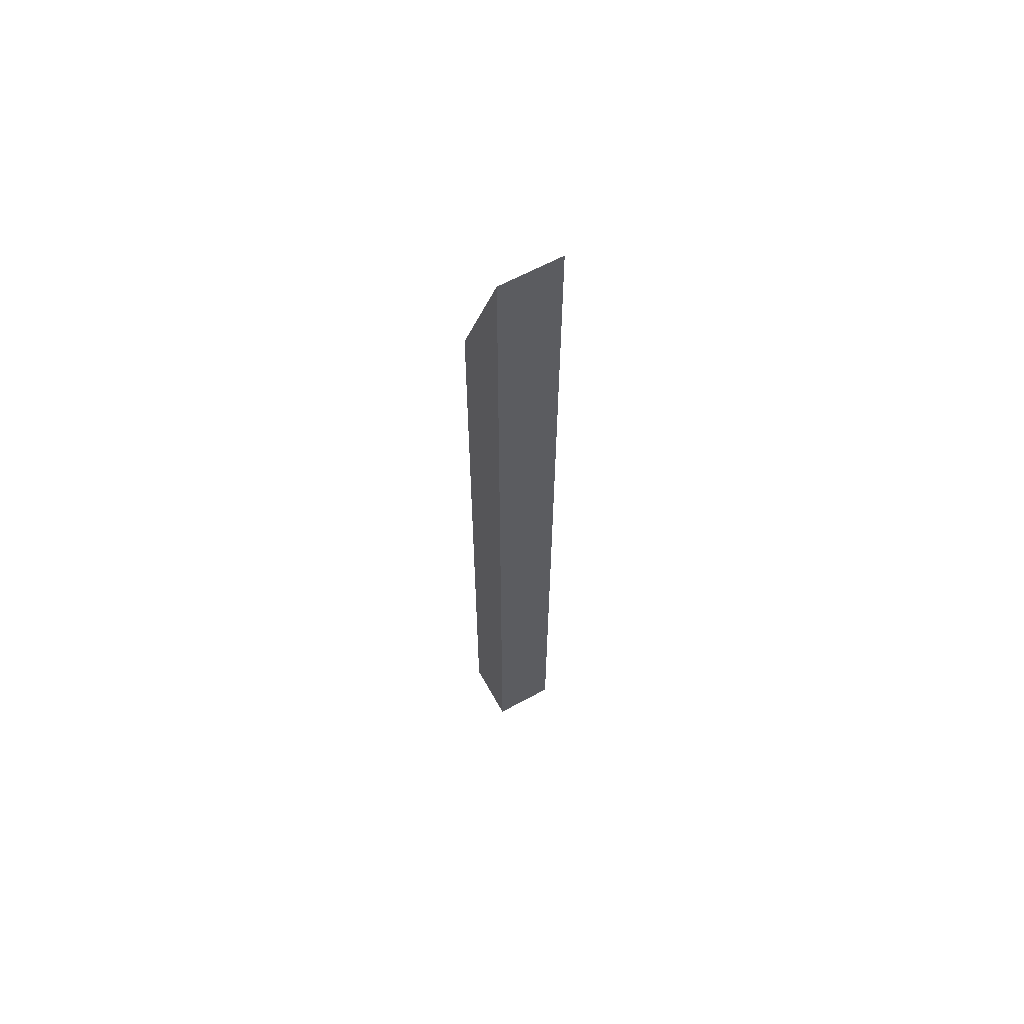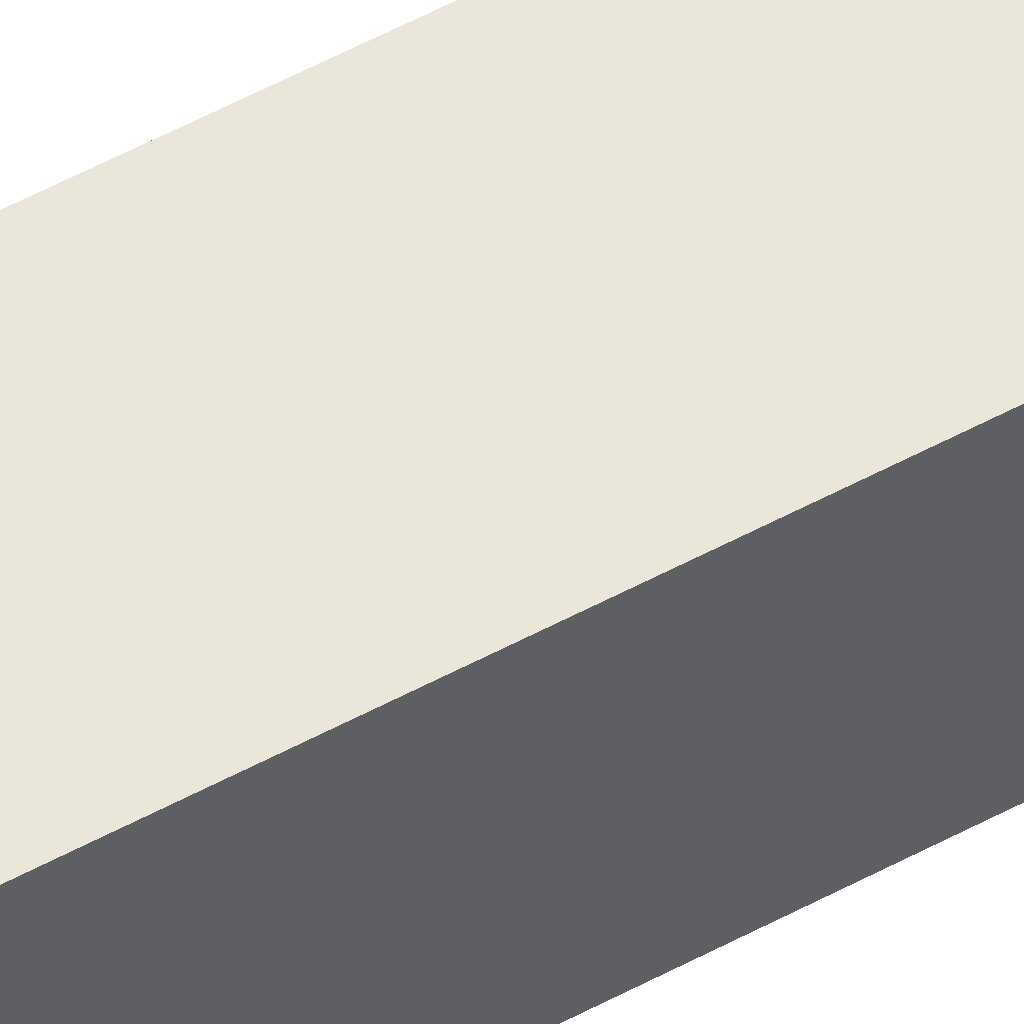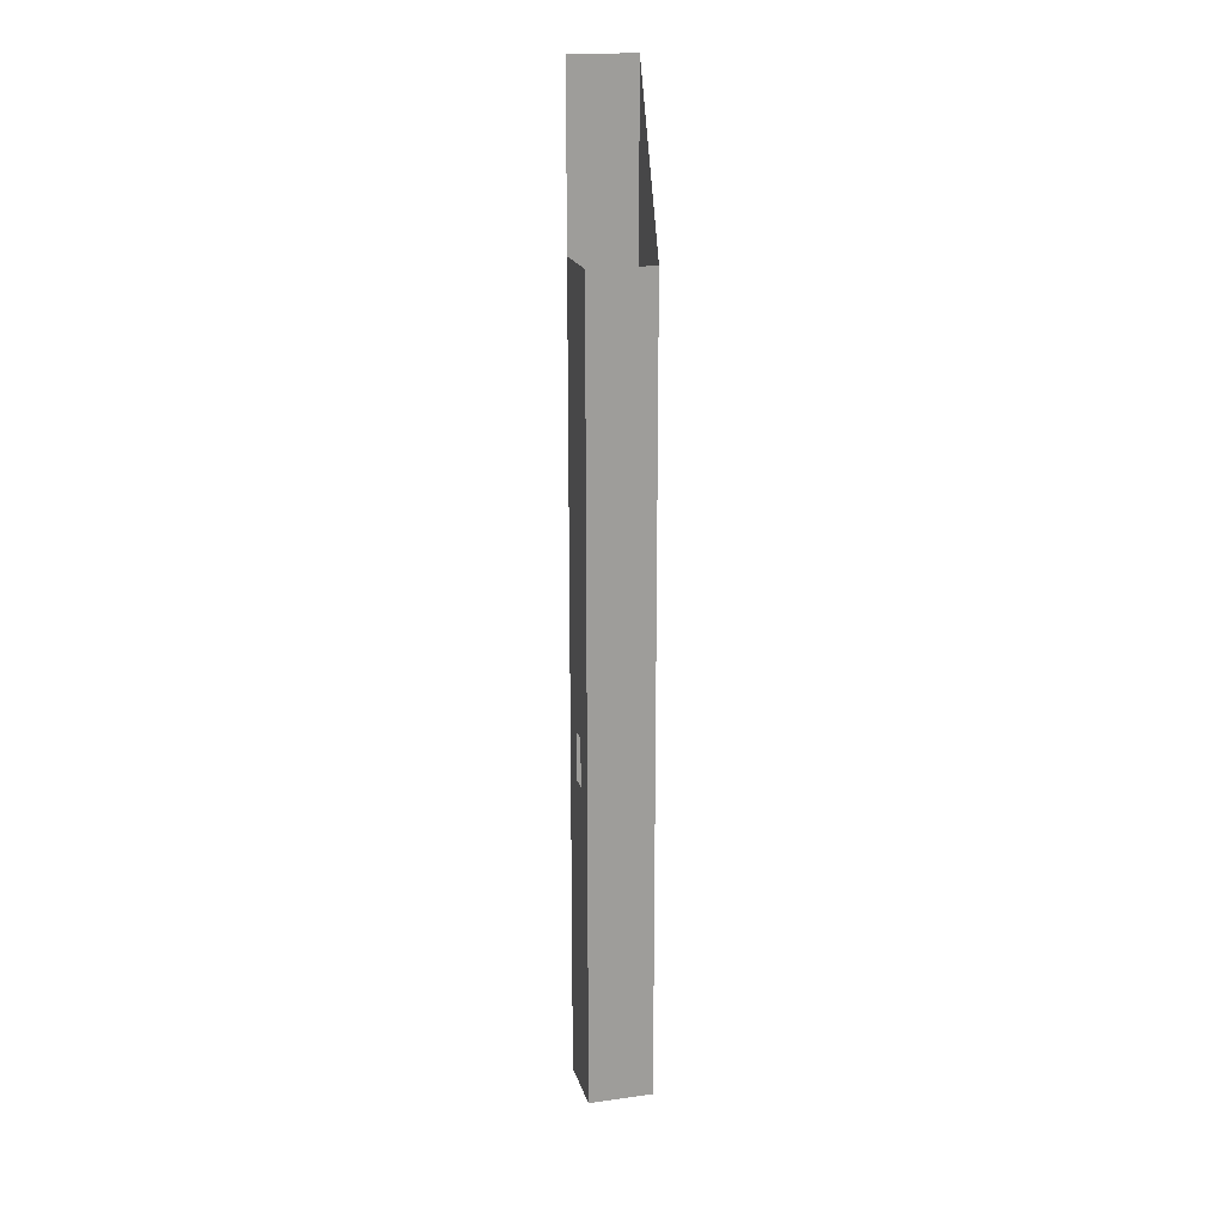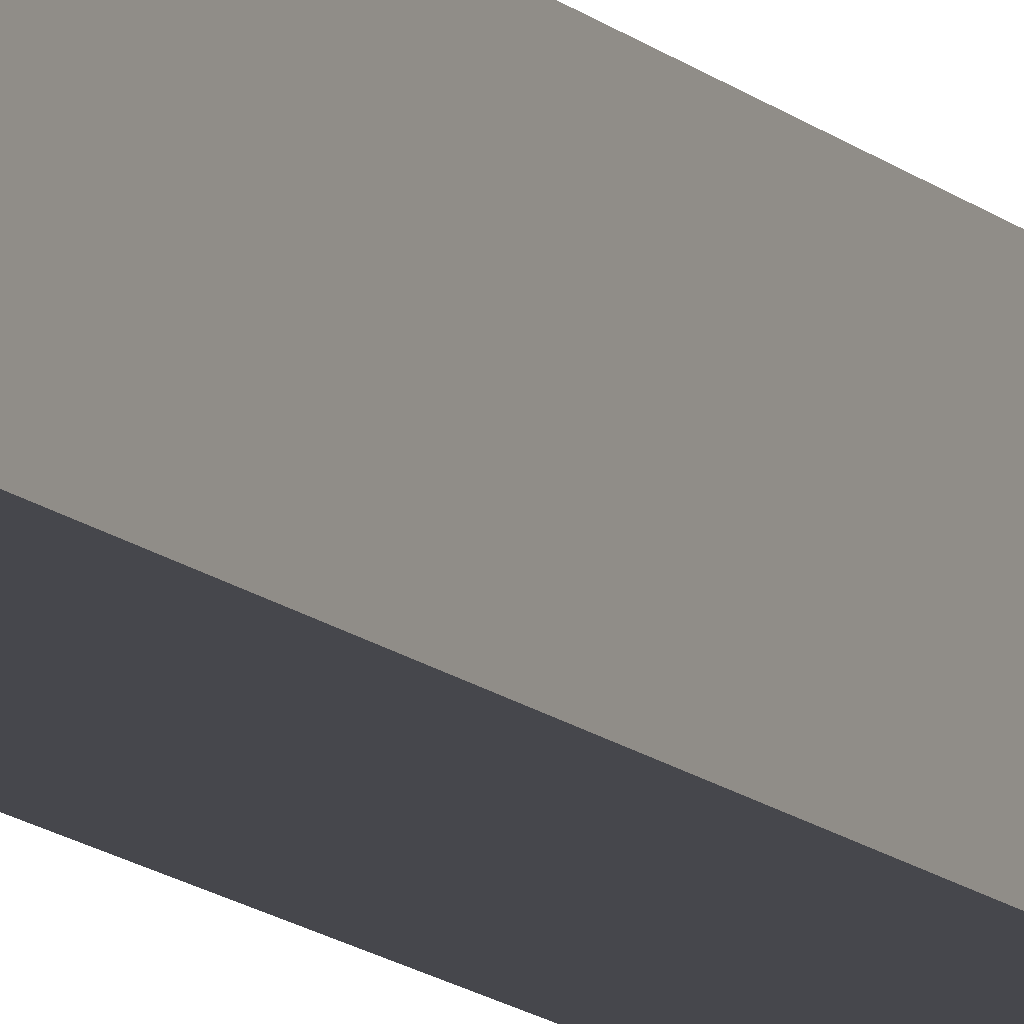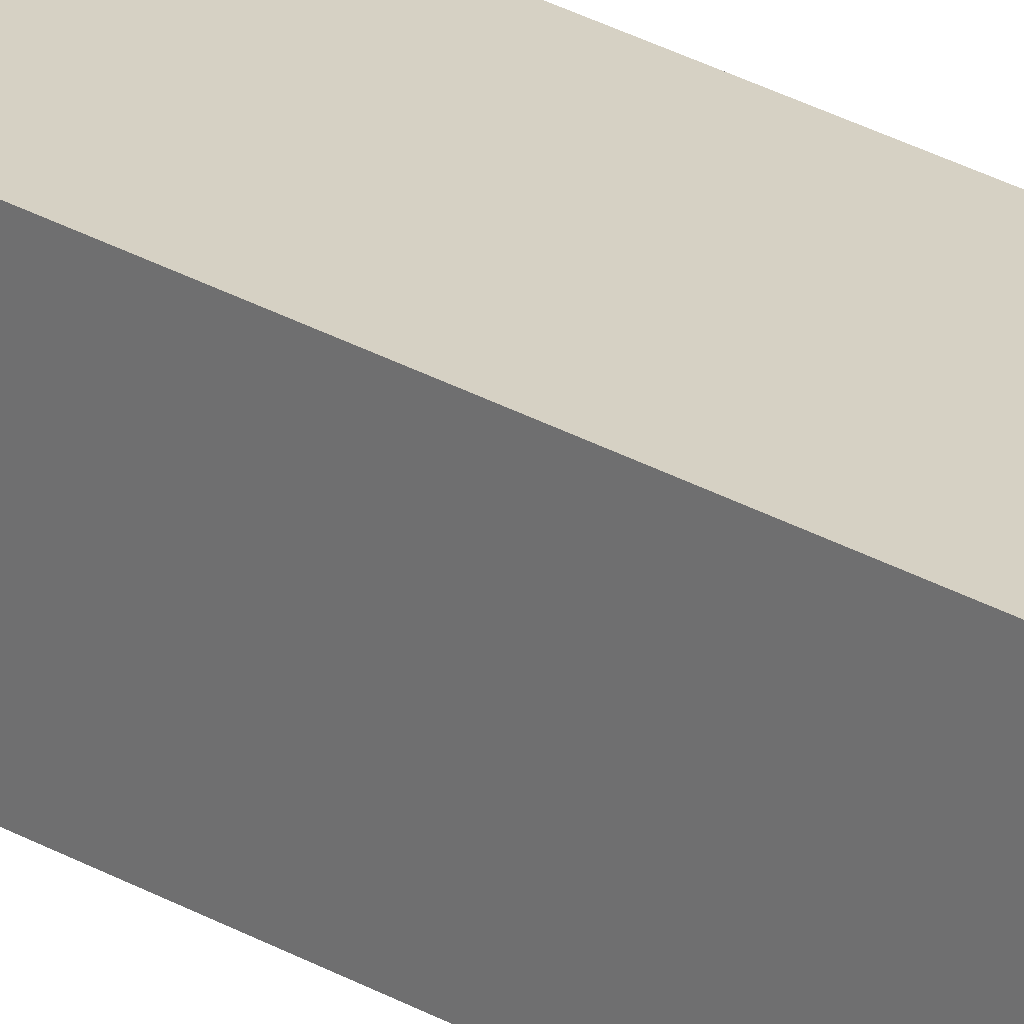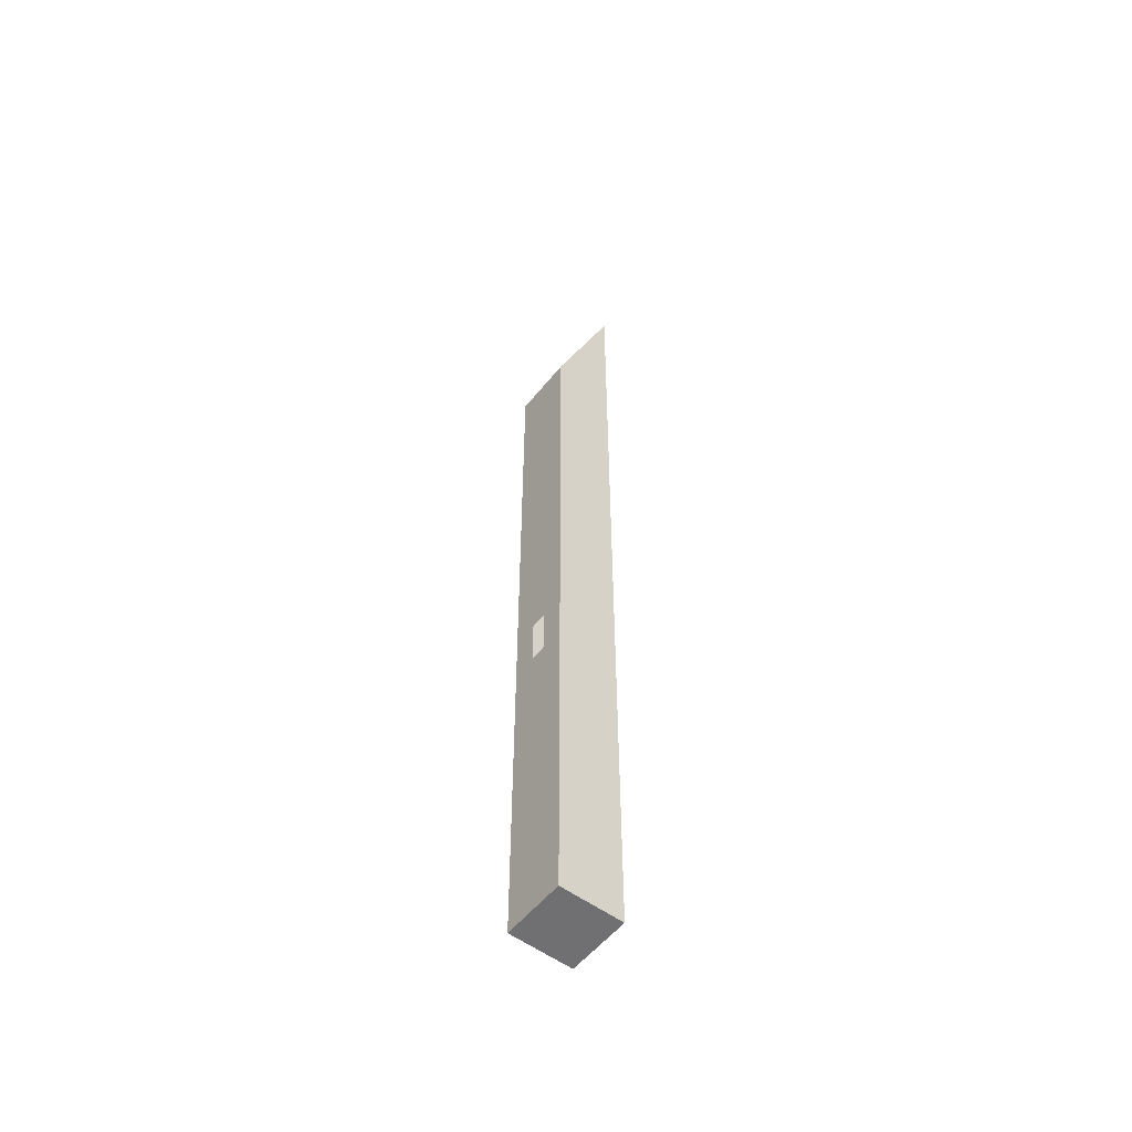
<metadata>
{"format":"obj","ext":"obj","renderer":"f3d","projection":"perspective","resolution":1024,"background":"white","views":[{"elev":62.6,"azim":-119.0,"up":"+Y"},{"elev":54.8,"azim":60.2,"up":"+Z"},{"elev":19.3,"azim":75.4,"up":"+Y"},{"elev":-11.0,"azim":-156.2,"up":"+Z"},{"elev":26.7,"azim":-47.3,"up":"+Z"},{"elev":-55.0,"azim":142.0,"up":"+Y"}]}
</metadata>
<code>
v -0.7089 -0.6676 -0.3116
v -0.689 -0.4024 -0.3116
v -0.6558 -0.6676 -0.3116
v -0.7089 -0.004642 -0.3116
v -0.6757 -0.4024 -0.3116
v -0.6558 -0.6676 -0.3646
v -0.7089 -0.6676 -0.3646
v -0.689 -0.3626 -0.3116
v -0.6558 -0.004642 -0.3116
v -0.6558 -0.4024 -0.3315
v -0.7089 0.01525 -0.3116
v -0.6757 -0.3626 -0.3116
v -0.6558 -0.3626 -0.3315
v -0.6558 -0.004642 -0.3646
v -0.6558 -0.4024 -0.3448
v -0.7089 0.1147 -0.3116
v -0.7089 0.1346 -0.3646
v -0.7089 0.1346 -0.3116
v -0.6558 -0.3626 -0.3448
f 1 2 3
f 2 1 4
f 5 3 2
f 1 6 3
f 3 6 1
f 7 4 1
f 2 4 8
f 3 5 9
f 6 1 7
f 7 1 6
f 3 10 6
f 4 7 11
f 8 4 12
f 9 5 12
f 9 13 3
f 14 7 6
f 10 3 13
f 6 10 15
f 11 7 16
f 9 12 4
f 13 9 14
f 7 14 17
f 6 15 14
f 16 7 18
f 13 14 19
f 18 7 17
f 19 14 15
f 3 2 1
f 4 1 2
f 2 3 5
f 1 4 7
f 8 4 2
f 9 5 3
f 6 10 3
f 11 7 4
f 12 4 8
f 12 5 9
f 3 13 9
f 6 7 14
f 13 3 10
f 15 10 6
f 16 7 11
f 4 12 9
f 14 9 13
f 17 14 7
f 14 15 6
f 18 7 16
f 19 14 13
f 17 7 18
f 15 14 19

</code>
